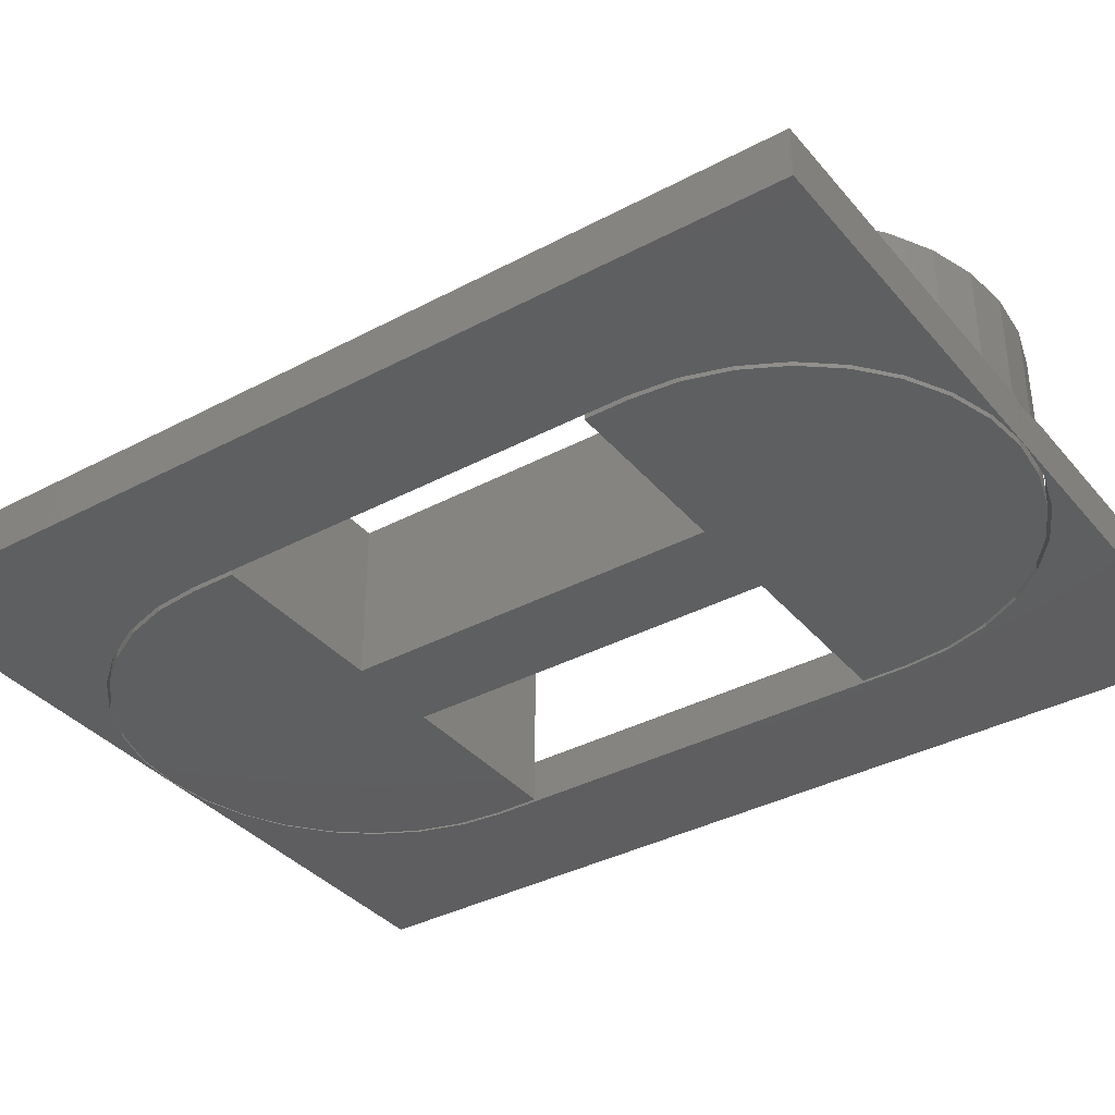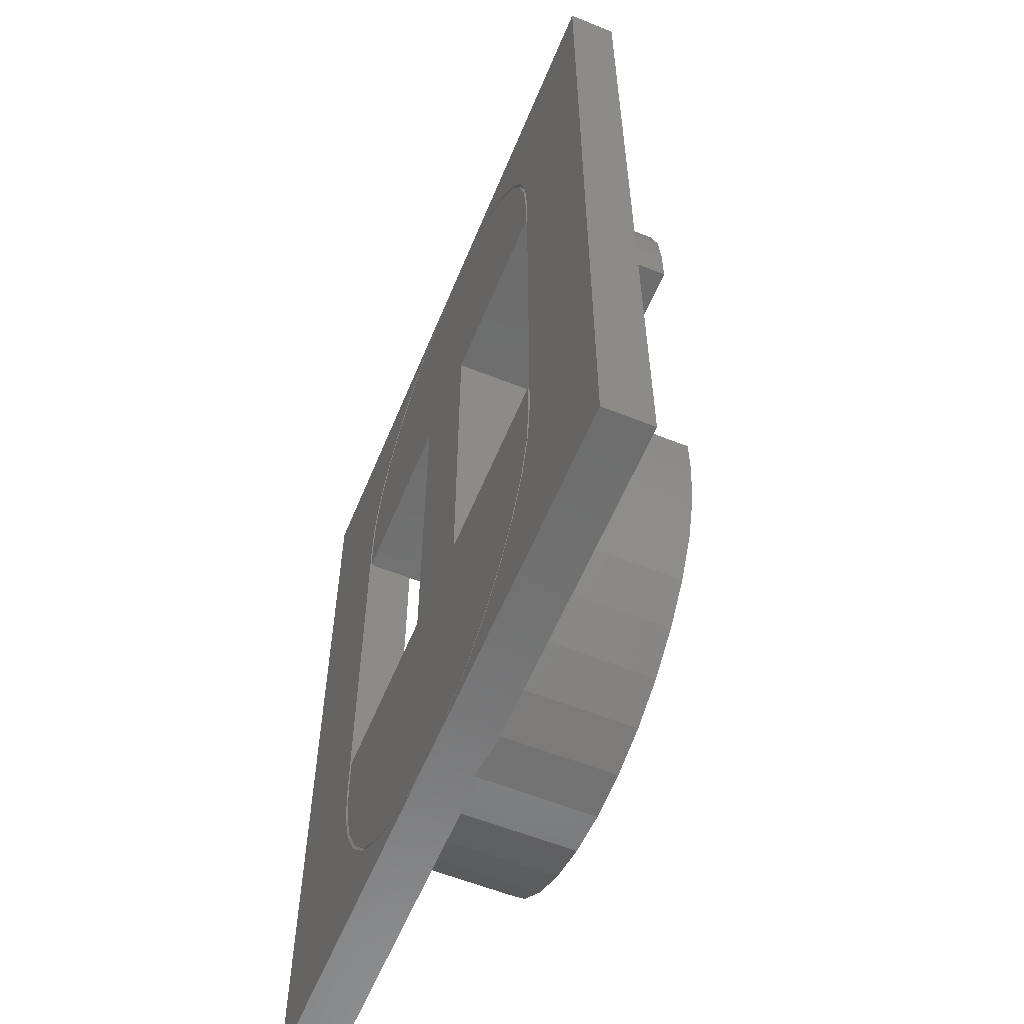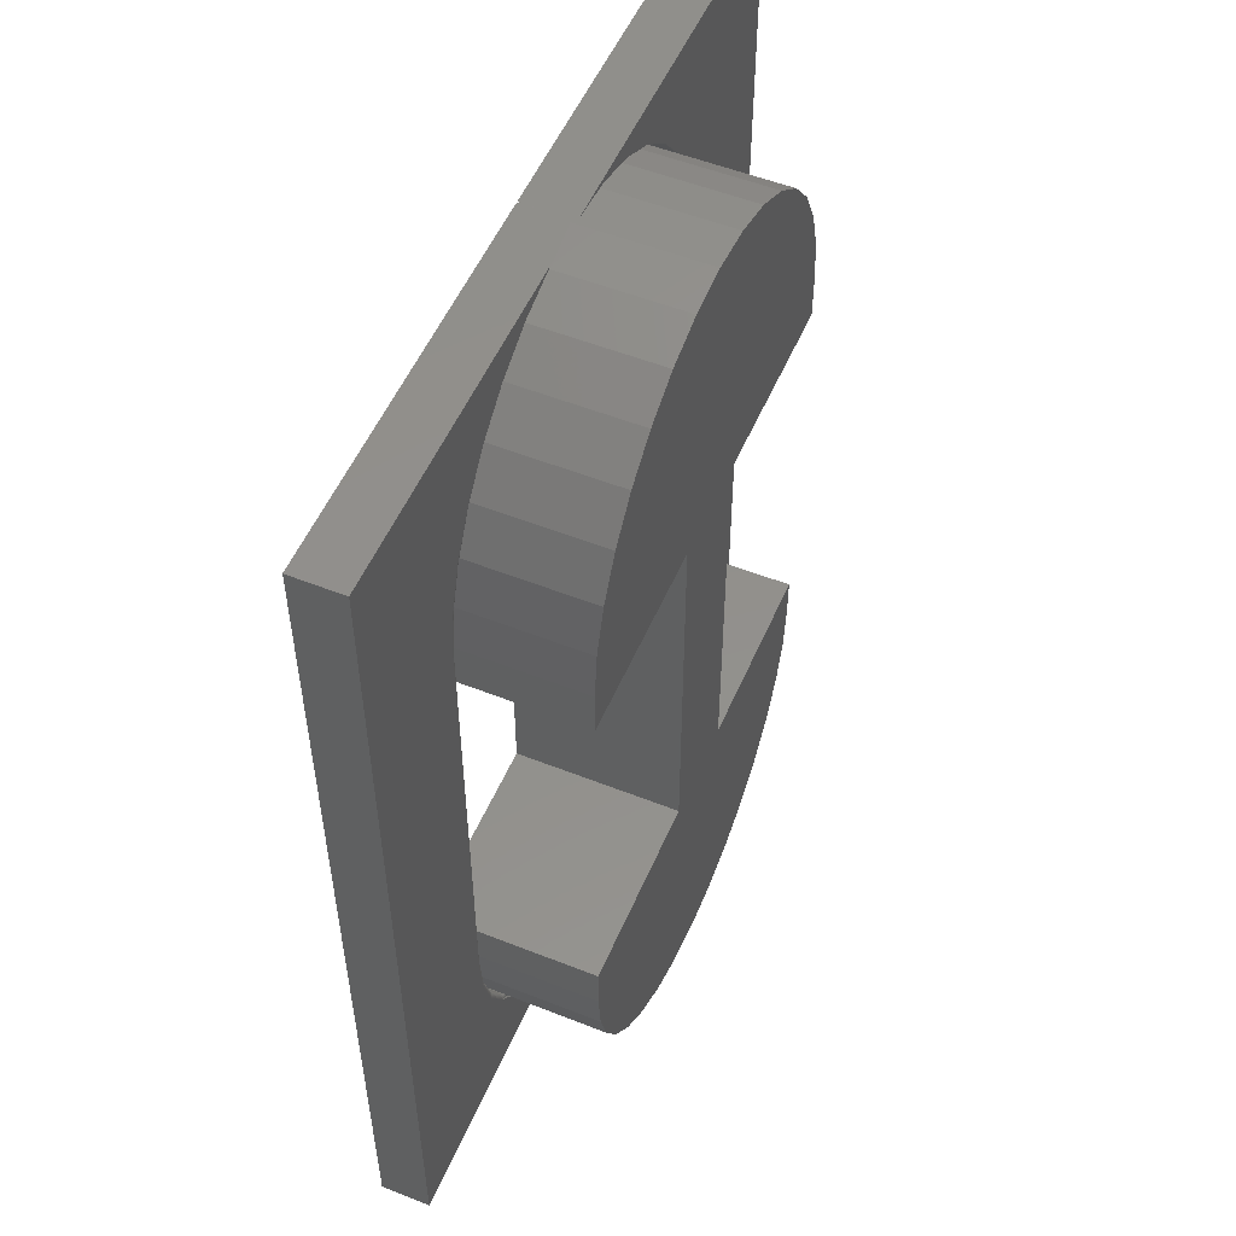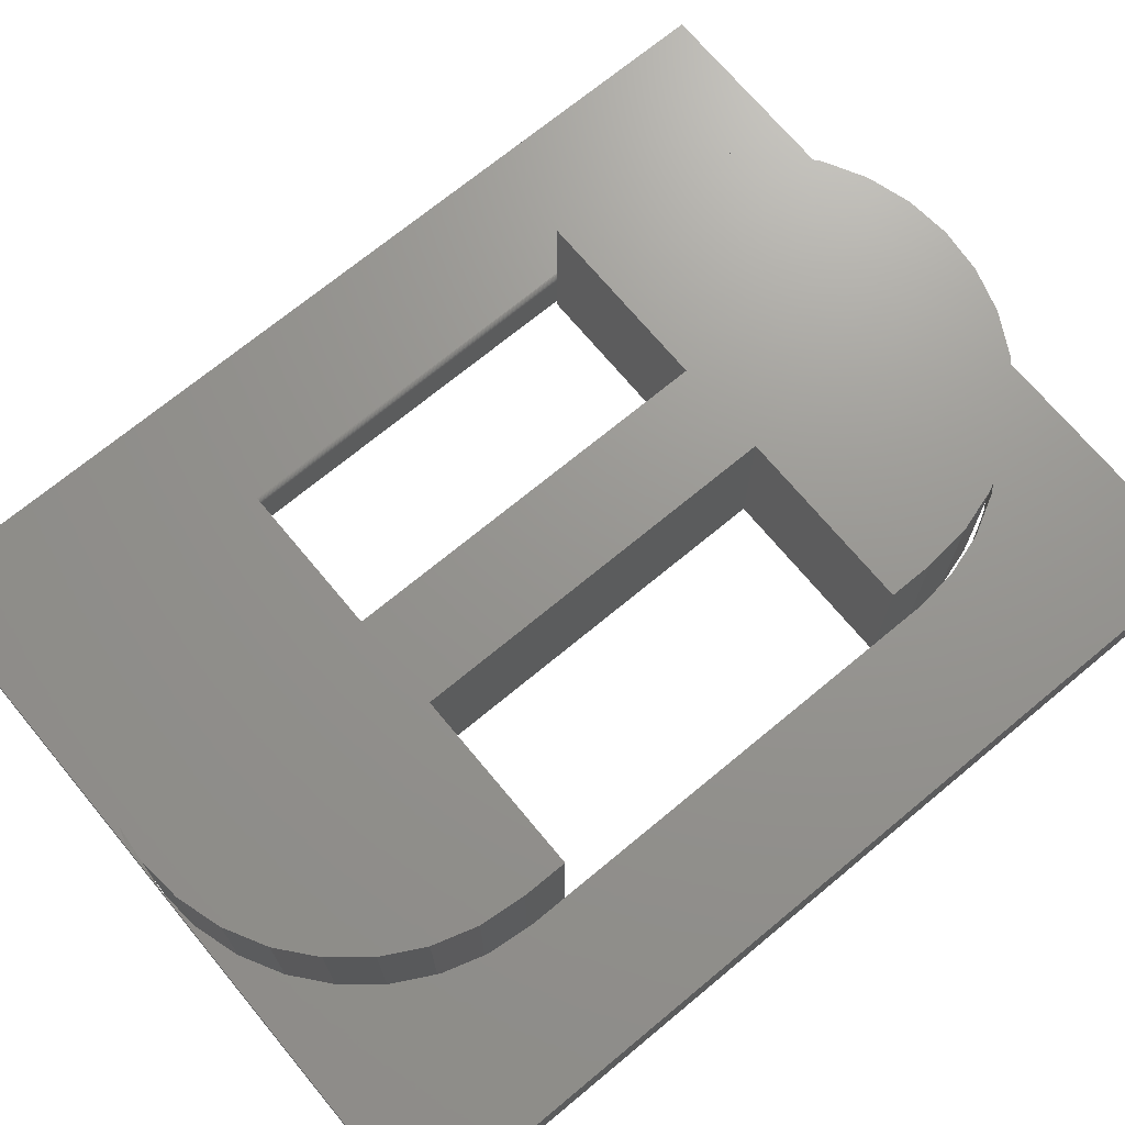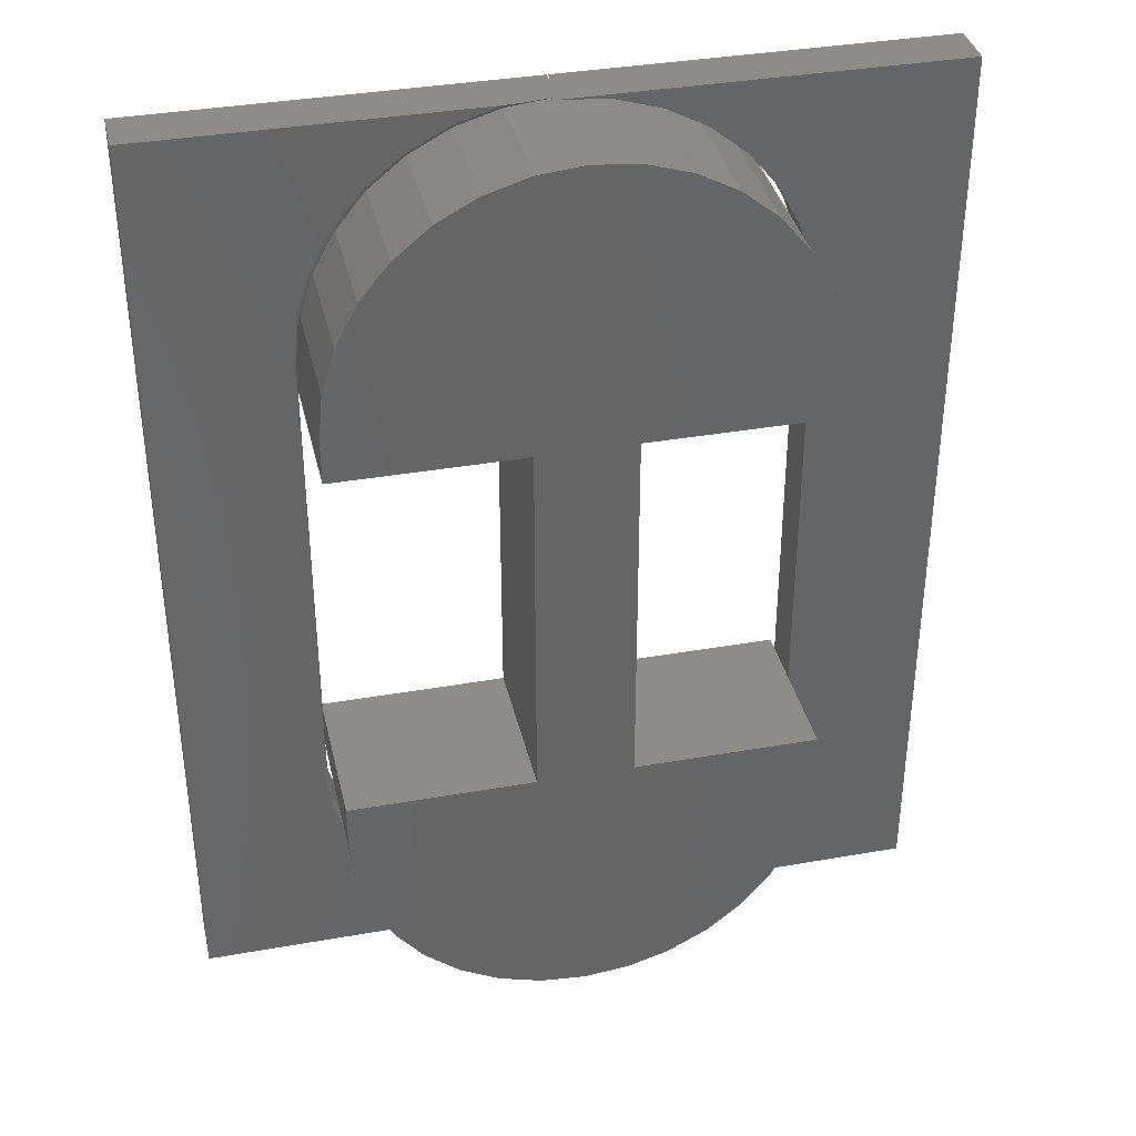
<metadata>
{"format":"stl","ext":"stl","renderer":"f3d","projection":"perspective","resolution":1024,"background":"white","views":[{"elev":-36.6,"azim":124.7,"up":"+Z"},{"elev":-59.0,"azim":-112.4,"up":"+Y"},{"elev":53.2,"azim":-67.0,"up":"+Y"},{"elev":70.6,"azim":50.3,"up":"+Z"},{"elev":36.9,"azim":-12.8,"up":"+Y"}]}
</metadata>
<code>
# stl→obj: 246 verts, 480 faces
v 0.3711 0.3711 0.2578
v 0.3639 0.4438 0.2578
v -0.3678 0.4438 0.2578
v -0.375 0.3711 0.2578
v -0.375 0.3 0.2578
v -0.07895 0.3 0.2578
v 0.075 0.3 0.2578
v 0.3711 0.3 0.2578
v -0.375 -0.375 0.2578
v -0.3678 -0.4478 0.2578
v 0.3639 -0.4478 0.2578
v 0.3711 -0.375 0.2578
v 0.3711 -0.3039 0.2578
v 0.075 -0.3039 0.2578
v -0.07895 -0.3039 0.2578
v -0.375 -0.3039 0.2578
v -0.3466 0.5138 0.2578
v 0.3427 0.5138 0.2578
v -0.3121 0.5783 0.2578
v 0.3082 0.5783 0.2578
v -0.2657 0.6348 0.2578
v 0.2618 0.6348 0.2578
v -0.2092 0.6812 0.2578
v 0.2053 0.6812 0.2578
v -0.1447 0.7157 0.2578
v 0.1408 0.7157 0.2578
v -0.07475 0.7369 0.2578
v 0.0708 0.7369 0.2578
v -0.001974 0.7441 0.2578
v 0.3427 -0.5178 0.2578
v -0.3466 -0.5178 0.2578
v 0.3082 -0.5822 0.2578
v -0.3121 -0.5822 0.2578
v 0.2618 -0.6388 0.2578
v -0.2657 -0.6388 0.2578
v 0.2053 -0.6852 0.2578
v -0.2092 -0.6852 0.2578
v 0.1408 -0.7196 0.2578
v -0.1447 -0.7196 0.2578
v 0.0708 -0.7409 0.2578
v -0.07475 -0.7409 0.2578
v -0.001974 -0.748 0.2578
v 0.3711 0.3711 0
v 0.3711 0.3 0
v 0.075 0.3 0
v -0.07895 0.3 0
v -0.375 0.3 0
v -0.375 0.3711 0
v -0.3678 0.4438 0
v 0.3639 0.4438 0
v -0.375 -0.375 0
v -0.375 -0.3039 0
v -0.07895 -0.3039 0
v 0.075 -0.3039 0
v 0.3711 -0.3039 0
v 0.3711 -0.375 0
v 0.3639 -0.4478 0
v -0.3678 -0.4478 0
v -0.001974 0.7441 0
v 0.0708 0.7369 0
v -0.07475 0.7369 0
v 0.1408 0.7157 0
v -0.1447 0.7157 0
v 0.2053 0.6812 0
v -0.2092 0.6812 0
v 0.2618 0.6348 0
v -0.2657 0.6348 0
v 0.3082 0.5783 0
v -0.3121 0.5783 0
v 0.3427 0.5138 0
v -0.3466 0.5138 0
v -0.001974 -0.748 0
v -0.07475 -0.7409 0
v 0.0708 -0.7409 0
v -0.1447 -0.7196 0
v 0.1408 -0.7196 0
v -0.2092 -0.6852 0
v 0.2053 -0.6852 0
v -0.2657 -0.6388 0
v 0.2618 -0.6388 0
v -0.3121 -0.5822 0
v 0.3082 -0.5822 0
v -0.3466 -0.5178 0
v 0.3427 -0.5178 0
v 0.6 0.75 0.07812
v 0 0.75 0.07812
v 0.07393 0.7427 0.07812
v 0.145 0.7212 0.07812
v 0.2105 0.6861 0.07812
v 0.268 0.639 0.07812
v 0.3151 0.5816 0.07812
v 0.3501 0.5161 0.07812
v 0.3717 0.445 0.07812
v 0.3789 0.3711 0.07812
v 0.6 -0.75 0.07812
v 0.3789 0.2921 0.07812
v 0.3789 -0.3079 0.07812
v 0.3789 -0.3711 0.07812
v 0.3717 -0.445 0.07812
v 0.3501 -0.5161 0.07812
v 0.3151 -0.5816 0.07812
v 0.268 -0.639 0.07812
v 0.2105 -0.6861 0.07812
v 0.145 -0.7212 0.07812
v 0.07393 -0.7427 0.07812
v 0 -0.75 0.07812
v 0.6 0.75 0
v 0.6 -0.75 0
v 0.3789 0.3711 0
v 0.3717 0.445 0
v 0.3501 0.5161 0
v 0.3151 0.5816 0
v 0.268 0.639 0
v 0.2105 0.6861 0
v 0.145 0.7212 0
v 0.07393 0.7427 0
v 0 0.75 0
v 0 -0.75 0
v 0.07393 -0.7427 0
v 0.145 -0.7212 0
v 0.2105 -0.6861 0
v 0.268 -0.639 0
v 0.3151 -0.5816 0
v 0.3501 -0.5161 0
v 0.3717 -0.445 0
v 0.3789 -0.3711 0
v 0.3789 -0.3079 0
v 0.3789 0.2921 0
v -0.3883 0.3711 0.07812
v -0.3868 -0.3711 0.07797
v -0.3868 0.3711 0.07797
v -0.3883 -0.3711 0.07812
v -0.3807 -0.3711 0.07184
v -0.3811 0.3711 0.0733
v -0.3811 -0.3711 0.0733
v -0.3818 0.3711 0.07465
v -0.3818 -0.3711 0.07465
v -0.3828 0.3711 0.07584
v -0.3828 -0.3711 0.07584
v -0.384 0.3711 0.07681
v -0.384 -0.3711 0.07681
v -0.3853 0.3711 0.07753
v -0.3853 -0.3711 0.07753
v -0.3807 0.3711 0.07184
v -0.3805 -0.3711 0.07031
v -0.3805 -0.3079 0.07031
v -0.3805 0.2921 0.07031
v -0.3805 0.3711 0.07031
v -0.6016 0.75 0.07812
v -0.6016 -0.75 0.07812
v -0.3809 0.4462 0.07812
v -0.3591 0.5185 0.07812
v -0.3236 0.5852 0.07812
v -0.2758 0.6438 0.07812
v -0.2176 0.6919 0.07812
v -0.1511 0.7277 0.07812
v -0.07891 0.75 0.07812
v -0.07891 -0.75 0.07812
v -0.1511 -0.7277 0.07812
v -0.2176 -0.6919 0.07812
v -0.2758 -0.6438 0.07812
v -0.3236 -0.5852 0.07812
v -0.3591 -0.5185 0.07812
v -0.3809 -0.4462 0.07812
v -0.001563 0.75 0
v -0.6016 0.75 0
v -0.06194 0.75 0.07751
v -0.001563 0.75 0.07031
v -0.2695 0.639 0
v -0.3166 0.5816 0.07031
v -0.3166 0.5816 0
v -0.3517 0.5161 0.07031
v -0.3517 0.5161 0
v -0.3732 0.445 0.07031
v -0.3732 0.445 0
v -0.3805 0.3711 0
v -0.2695 0.639 0.07031
v -0.2121 0.6861 0
v -0.2121 0.6861 0.07031
v -0.1466 0.7212 0
v -0.1466 0.7212 0.07031
v -0.07549 0.7427 0
v -0.07549 0.7427 0.07031
v -0.3805 0.2921 0
v -0.3805 -0.3079 0
v -0.3805 -0.3711 0
v -0.2695 -0.639 0
v -0.2121 -0.6861 0.07031
v -0.2121 -0.6861 0
v -0.1466 -0.7212 0.07031
v -0.1466 -0.7212 0
v -0.07549 -0.7427 0.07031
v -0.07549 -0.7427 0
v -0.001563 -0.75 0.07031
v -0.001563 -0.75 0
v -0.2695 -0.639 0.07031
v -0.3166 -0.5816 0
v -0.3166 -0.5816 0.07031
v -0.3517 -0.5161 0
v -0.3517 -0.5161 0.07031
v -0.3732 -0.445 0
v -0.3732 -0.445 0.07031
v -0.06194 -0.75 0.07751
v -0.6016 -0.75 0
v -0.3168 -0.5817 0.07184
v -0.3171 -0.5819 0.0733
v -0.3177 -0.5823 0.07465
v -0.3185 -0.5829 0.07584
v -0.3195 -0.5835 0.07681
v -0.3207 -0.5843 0.07753
v -0.3219 -0.5851 0.07797
v -0.3734 -0.445 0.07184
v -0.3738 -0.4451 0.0733
v -0.3745 -0.4452 0.07465
v -0.3755 -0.4454 0.07584
v -0.3766 -0.4457 0.07681
v -0.378 -0.4459 0.07753
v -0.3794 -0.4462 0.07797
v -0.3518 -0.5161 0.07184
v -0.3522 -0.5163 0.0733
v -0.3529 -0.5166 0.07465
v -0.3538 -0.5169 0.07584
v -0.3549 -0.5174 0.07681
v -0.3561 -0.5179 0.07753
v -0.3575 -0.5185 0.07797
v -0.3219 0.5851 0.07797
v -0.3207 0.5843 0.07753
v -0.3195 0.5835 0.07681
v -0.3185 0.5829 0.07584
v -0.3177 0.5823 0.07465
v -0.3171 0.5819 0.0733
v -0.3168 0.5817 0.07184
v -0.3734 0.445 0.07184
v -0.3738 0.4451 0.0733
v -0.3745 0.4452 0.07465
v -0.3755 0.4454 0.07584
v -0.3766 0.4457 0.07681
v -0.378 0.4459 0.07753
v -0.3794 0.4462 0.07797
v -0.3518 0.5161 0.07184
v -0.3522 0.5163 0.0733
v -0.3529 0.5166 0.07465
v -0.3538 0.5169 0.07584
v -0.3549 0.5174 0.07681
v -0.3561 0.5179 0.07753
v -0.3575 0.5185 0.07797
f 1 2 3
f 1 3 4
f 1 4 5
f 1 5 6
f 1 6 7
f 1 7 8
f 9 10 11
f 9 11 12
f 9 12 13
f 9 13 14
f 9 14 15
f 9 15 16
f 3 2 17
f 17 2 18
f 17 18 19
f 19 18 20
f 19 20 21
f 21 20 22
f 21 22 23
f 23 22 24
f 23 24 25
f 25 24 26
f 25 26 27
f 27 26 28
f 27 28 29
f 15 14 6
f 6 14 7
f 11 10 30
f 30 10 31
f 30 31 32
f 32 31 33
f 32 33 34
f 34 33 35
f 34 35 36
f 36 35 37
f 36 37 38
f 38 37 39
f 38 39 40
f 40 39 41
f 40 41 42
f 43 44 45
f 43 45 46
f 43 46 47
f 43 47 48
f 43 48 49
f 43 49 50
f 51 52 53
f 51 53 54
f 51 54 55
f 51 55 56
f 51 56 57
f 51 57 58
f 59 60 61
f 61 60 62
f 61 62 63
f 63 62 64
f 63 64 65
f 65 64 66
f 65 66 67
f 67 66 68
f 67 68 69
f 69 68 70
f 69 70 71
f 71 70 50
f 71 50 49
f 53 46 54
f 54 46 45
f 72 73 74
f 74 73 75
f 74 75 76
f 76 75 77
f 76 77 78
f 78 77 79
f 78 79 80
f 80 79 81
f 80 81 82
f 82 81 83
f 82 83 84
f 84 83 58
f 84 58 57
f 16 52 9
f 9 52 51
f 15 53 16
f 16 53 52
f 6 46 15
f 15 46 53
f 5 47 6
f 6 47 46
f 4 48 5
f 5 48 47
f 48 4 49
f 49 4 3
f 49 3 71
f 71 3 17
f 71 17 69
f 69 17 19
f 69 19 67
f 67 19 21
f 67 21 65
f 65 21 23
f 65 23 63
f 63 23 25
f 63 25 61
f 61 25 27
f 61 27 59
f 59 27 29
f 59 29 60
f 60 29 28
f 60 28 62
f 62 28 26
f 62 26 64
f 64 26 24
f 64 24 66
f 66 24 22
f 66 22 68
f 68 22 20
f 68 20 70
f 70 20 18
f 70 18 50
f 50 18 2
f 50 2 43
f 43 2 1
f 8 44 1
f 1 44 43
f 7 45 8
f 8 45 44
f 14 54 7
f 7 54 45
f 13 55 14
f 14 55 54
f 12 56 13
f 13 56 55
f 56 12 57
f 57 12 11
f 57 11 84
f 84 11 30
f 84 30 82
f 82 30 32
f 82 32 80
f 80 32 34
f 80 34 78
f 78 34 36
f 78 36 76
f 76 36 38
f 76 38 74
f 74 38 40
f 74 40 72
f 72 40 42
f 72 42 73
f 73 42 41
f 73 41 75
f 75 41 39
f 75 39 77
f 77 39 37
f 77 37 79
f 79 37 35
f 79 35 81
f 81 35 33
f 81 33 83
f 83 33 31
f 83 31 58
f 58 31 10
f 58 10 51
f 51 10 9
f 85 86 87
f 85 87 88
f 85 88 89
f 85 89 90
f 85 90 91
f 85 91 92
f 85 92 93
f 85 93 94
f 85 94 95
f 95 94 96
f 95 96 97
f 95 97 98
f 95 98 99
f 95 99 100
f 95 100 101
f 95 101 102
f 95 102 103
f 95 103 104
f 95 104 105
f 95 105 106
f 107 108 109
f 107 109 110
f 107 110 111
f 107 111 112
f 107 112 113
f 107 113 114
f 107 114 115
f 107 115 116
f 107 116 117
f 108 118 119
f 108 119 120
f 108 120 121
f 108 121 122
f 108 122 123
f 108 123 124
f 108 124 125
f 108 125 126
f 108 126 127
f 108 127 128
f 108 128 109
f 122 101 123
f 123 101 100
f 123 100 124
f 124 100 99
f 124 99 125
f 125 99 98
f 125 98 126
f 101 122 102
f 102 122 121
f 102 121 103
f 103 121 120
f 103 120 104
f 104 120 119
f 104 119 105
f 105 119 118
f 105 118 106
f 97 127 98
f 98 127 126
f 96 128 97
f 97 128 127
f 94 109 96
f 96 109 128
f 113 89 114
f 114 89 88
f 114 88 115
f 115 88 87
f 115 87 116
f 116 87 86
f 116 86 117
f 89 113 90
f 90 113 112
f 90 112 91
f 91 112 111
f 91 111 92
f 92 111 110
f 92 110 93
f 93 110 109
f 93 109 94
f 85 107 86
f 86 107 117
f 95 108 85
f 85 108 107
f 106 118 95
f 95 118 108
f 129 130 131
f 129 132 130
f 133 134 135
f 134 136 135
f 135 136 137
f 136 138 137
f 137 138 139
f 138 140 139
f 139 140 141
f 140 142 141
f 141 142 143
f 142 131 143
f 143 131 130
f 144 134 133
f 144 133 145
f 144 145 146
f 144 146 147
f 144 147 148
f 149 150 132
f 149 132 129
f 149 129 151
f 149 151 152
f 149 152 153
f 149 153 154
f 149 154 155
f 149 155 156
f 149 156 157
f 150 158 159
f 150 159 160
f 150 160 161
f 150 161 162
f 150 162 163
f 150 163 164
f 150 164 132
f 165 166 149
f 165 149 157
f 165 157 167
f 165 167 168
f 169 170 171
f 171 170 172
f 171 172 173
f 173 172 174
f 173 174 175
f 175 174 148
f 175 148 176
f 170 169 177
f 177 169 178
f 177 178 179
f 179 178 180
f 179 180 181
f 181 180 182
f 181 182 183
f 183 182 165
f 183 165 168
f 147 184 148
f 148 184 176
f 146 185 147
f 147 185 184
f 145 186 146
f 146 186 185
f 187 188 189
f 189 188 190
f 189 190 191
f 191 190 192
f 191 192 193
f 193 192 194
f 193 194 195
f 188 187 196
f 196 187 197
f 196 197 198
f 198 197 199
f 198 199 200
f 200 199 201
f 200 201 202
f 202 201 186
f 202 186 145
f 195 194 203
f 195 203 158
f 195 158 150
f 195 150 204
f 159 190 188
f 159 188 160
f 194 192 203
f 158 203 192
f 158 192 190
f 158 190 159
f 196 198 205
f 196 205 206
f 196 206 207
f 196 207 208
f 196 208 209
f 196 209 210
f 196 210 211
f 196 211 162
f 196 162 161
f 196 161 160
f 196 160 188
f 202 145 212
f 212 145 133
f 212 133 213
f 213 133 135
f 213 135 214
f 214 135 137
f 214 137 215
f 215 137 139
f 215 139 216
f 216 139 141
f 216 141 217
f 217 141 143
f 217 143 218
f 218 143 130
f 218 130 164
f 164 130 132
f 200 202 219
f 219 202 212
f 219 212 220
f 220 212 213
f 220 213 221
f 221 213 214
f 221 214 222
f 222 214 215
f 222 215 223
f 223 215 216
f 223 216 224
f 224 216 217
f 224 217 225
f 225 217 218
f 225 218 163
f 163 218 164
f 198 200 205
f 205 200 219
f 205 219 206
f 206 219 220
f 206 220 207
f 207 220 221
f 207 221 208
f 208 221 222
f 208 222 209
f 209 222 223
f 209 223 210
f 210 223 224
f 210 224 211
f 211 224 225
f 211 225 162
f 162 225 163
f 156 179 181
f 155 179 156
f 168 167 183
f 226 154 153
f 157 156 181
f 157 181 183
f 157 183 167
f 177 179 155
f 177 155 154
f 177 154 226
f 177 226 227
f 177 227 228
f 177 228 229
f 177 229 230
f 177 230 231
f 177 231 232
f 177 232 170
f 148 174 144
f 144 174 233
f 144 233 134
f 134 233 234
f 134 234 136
f 136 234 235
f 136 235 138
f 138 235 236
f 138 236 140
f 140 236 237
f 140 237 142
f 142 237 238
f 142 238 131
f 131 238 239
f 131 239 129
f 129 239 151
f 172 170 240
f 240 170 232
f 240 232 241
f 241 232 231
f 241 231 242
f 242 231 230
f 242 230 243
f 243 230 229
f 243 229 244
f 244 229 228
f 244 228 245
f 245 228 227
f 245 227 246
f 246 227 226
f 246 226 152
f 152 226 153
f 174 172 233
f 233 172 240
f 233 240 234
f 234 240 241
f 234 241 235
f 235 241 242
f 235 242 236
f 236 242 243
f 236 243 237
f 237 243 244
f 237 244 238
f 238 244 245
f 238 245 239
f 239 245 246
f 239 246 151
f 151 246 152
f 166 165 182
f 166 182 180
f 166 180 178
f 166 178 169
f 166 169 171
f 166 171 173
f 166 173 175
f 166 175 176
f 204 166 176
f 204 176 184
f 204 184 185
f 204 185 186
f 204 186 201
f 204 201 199
f 204 199 197
f 204 197 187
f 204 187 189
f 204 189 191
f 204 191 193
f 204 193 195
f 149 166 150
f 150 166 204

</code>
